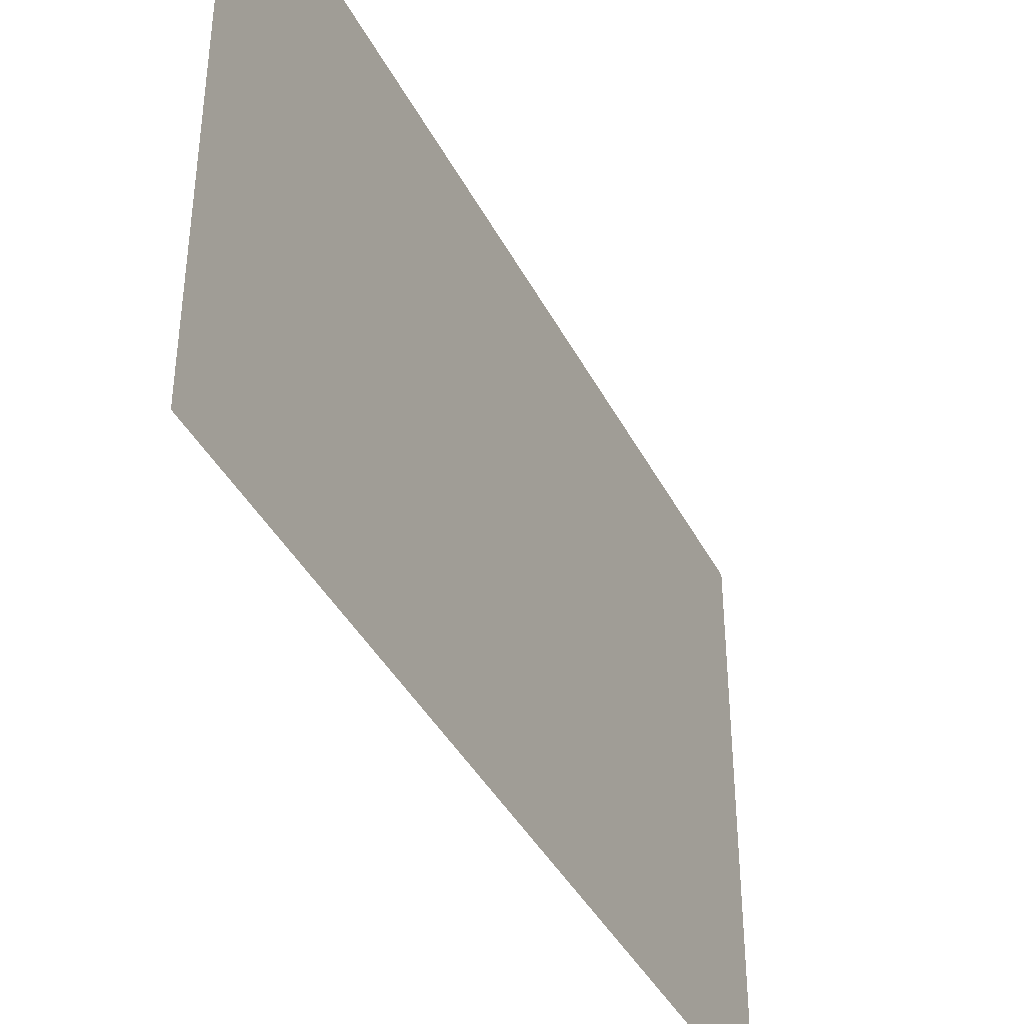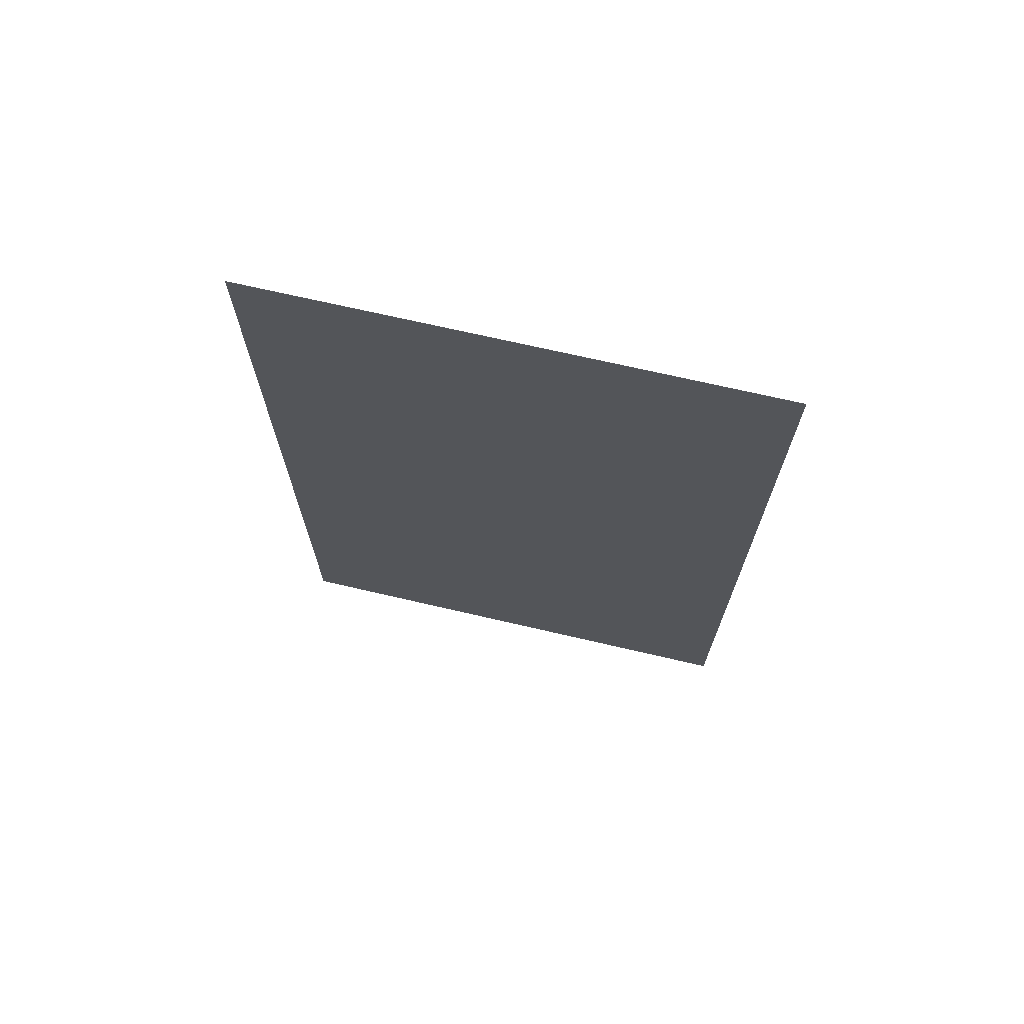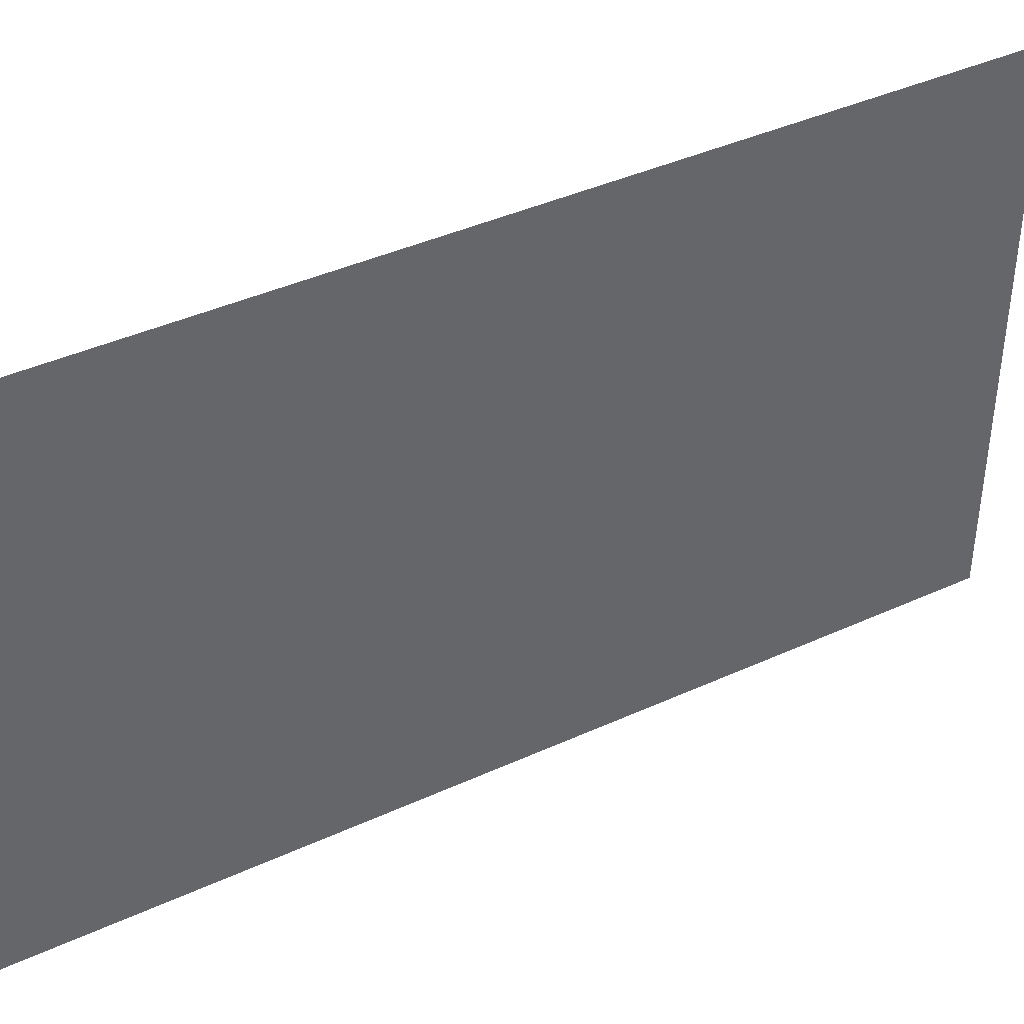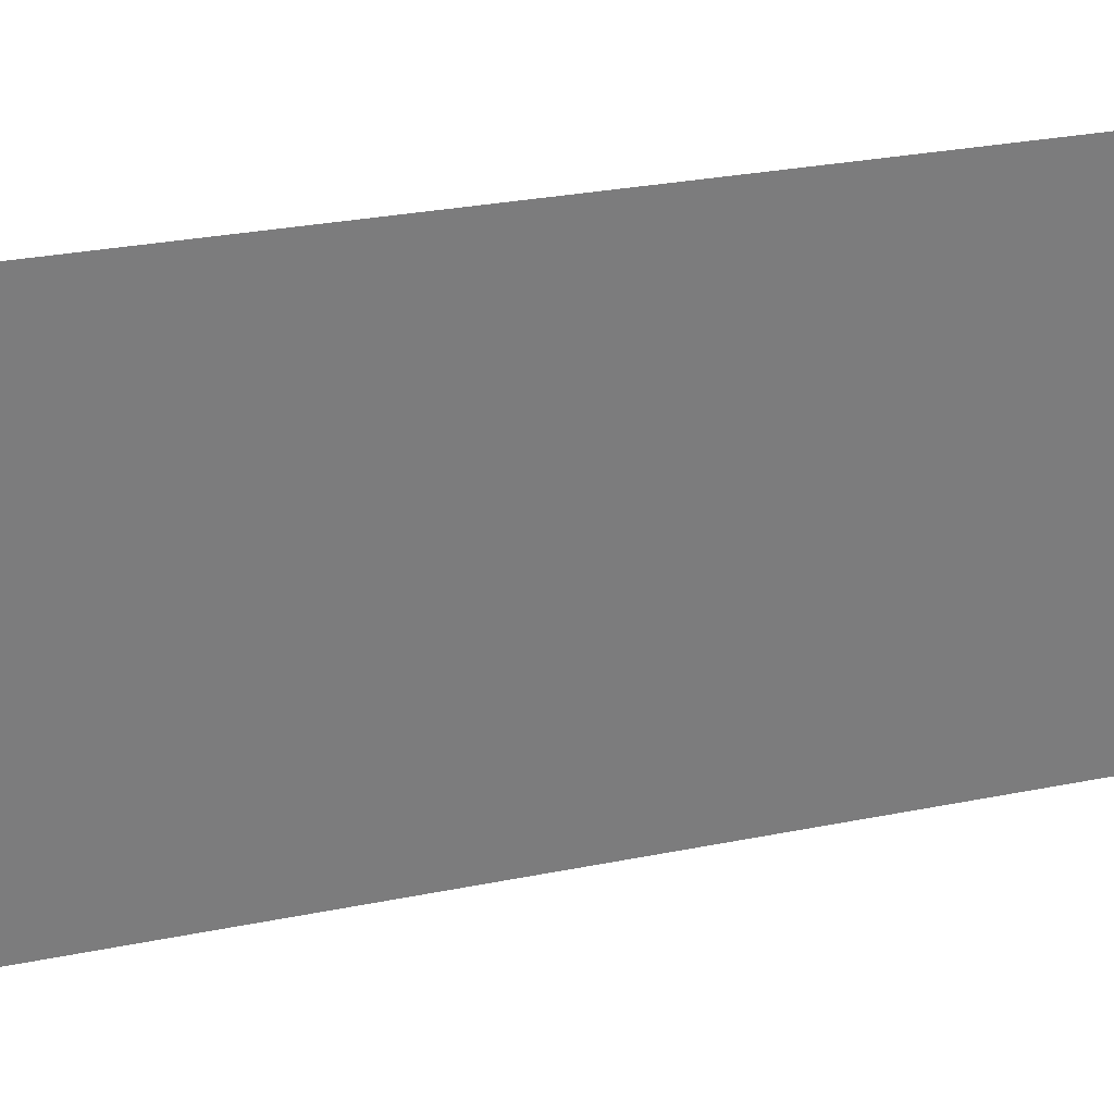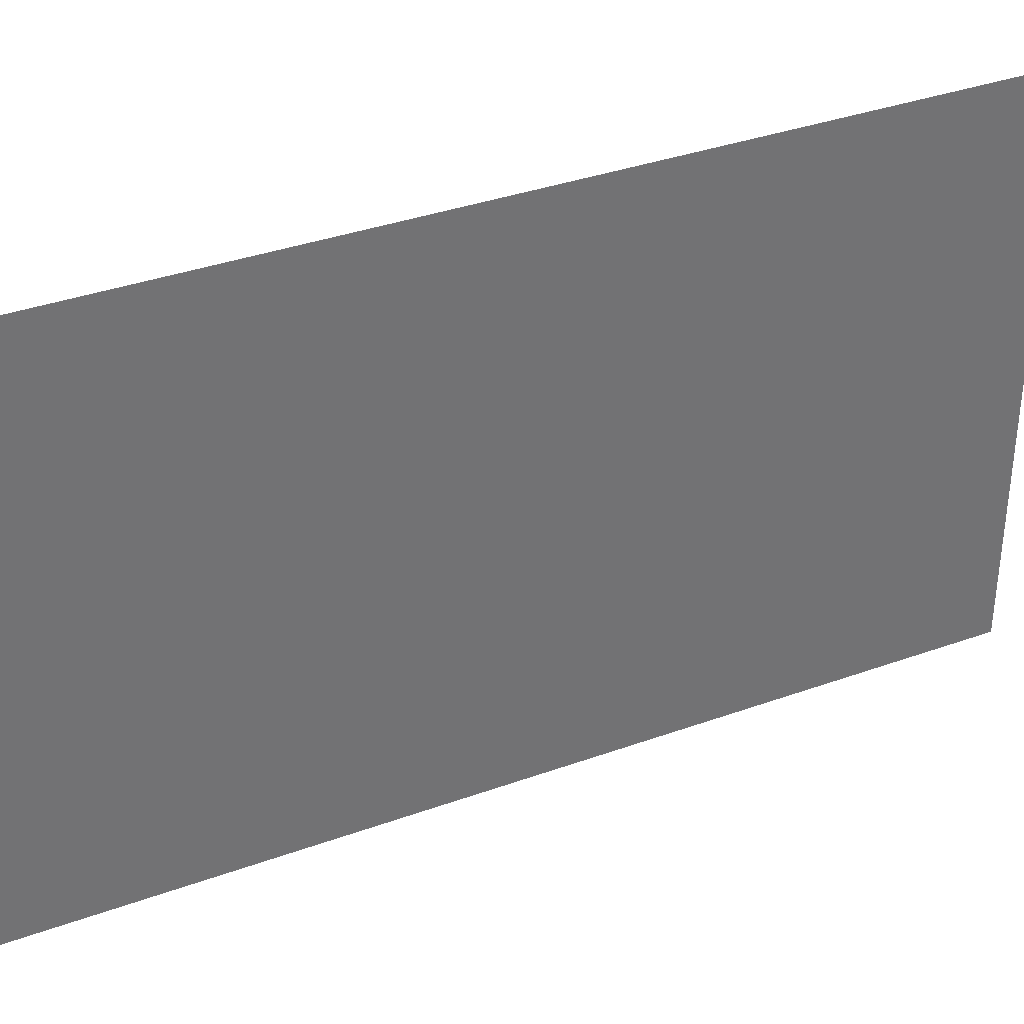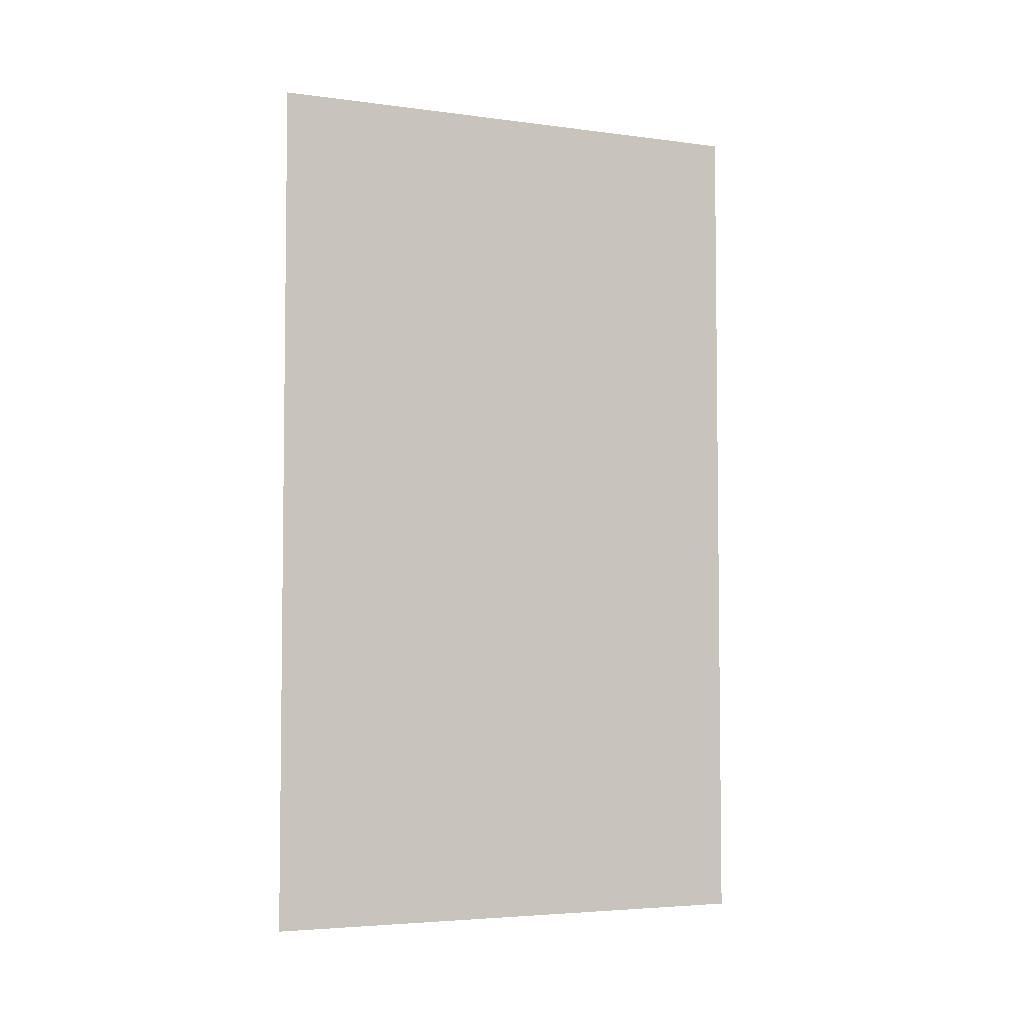
<metadata>
{"format":"obj","ext":"obj","renderer":"f3d","projection":"perspective","resolution":1024,"background":"white","views":[{"elev":-39.9,"azim":-154.9,"up":"+Z"},{"elev":70.3,"azim":-76.9,"up":"+Y"},{"elev":41.1,"azim":60.9,"up":"+Z"},{"elev":31.3,"azim":74.3,"up":"+Z"},{"elev":36.1,"azim":-115.3,"up":"+Z"},{"elev":-4.4,"azim":66.8,"up":"+Y"}]}
</metadata>
<code>
g Black_Lines_above_geo08
v 1.959e-08 -0.1875 0.1108
v 1.959e-08 0.1875 0.1108
v 1.959e-08 0.1875 -0.1108
v 1.959e-08 -0.1875 -0.1108
g Black_Lines_above_geo08_0
f 3 2 1
f 4 3 1

</code>
